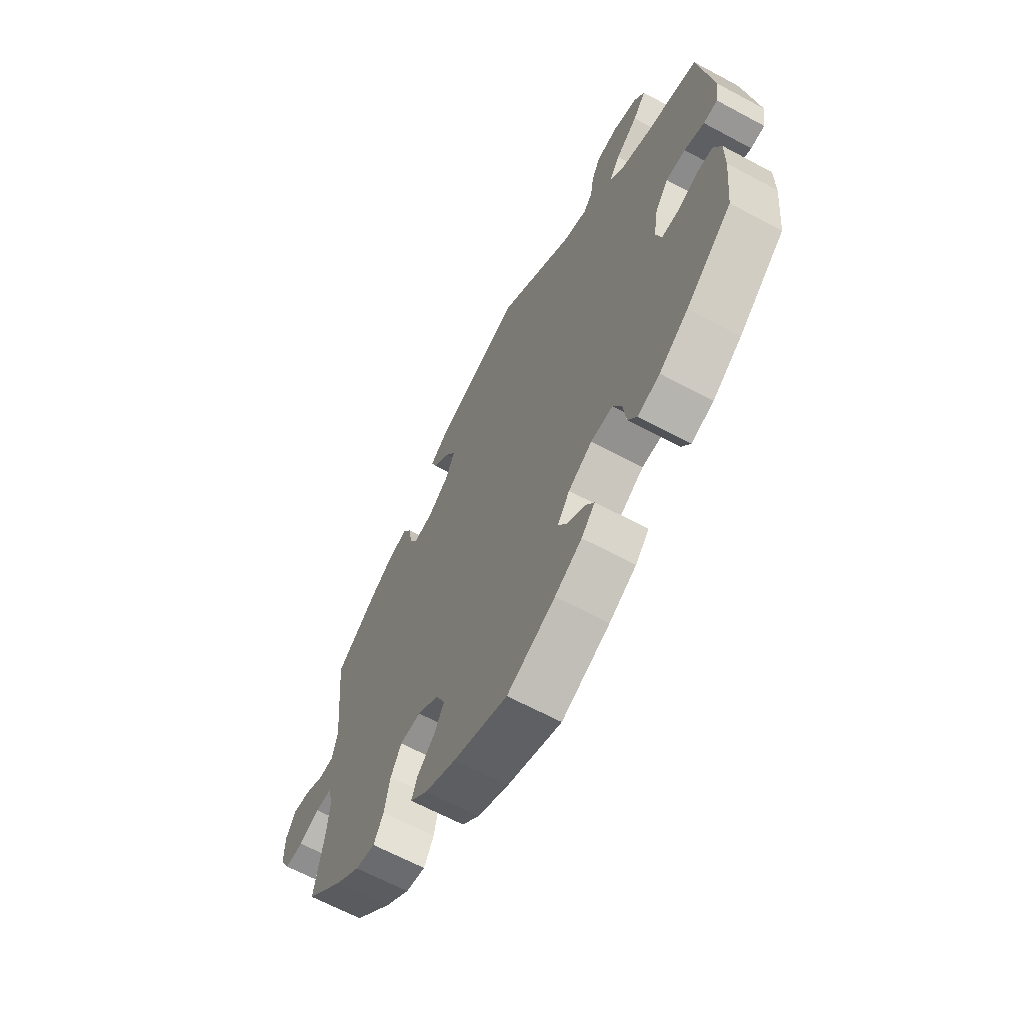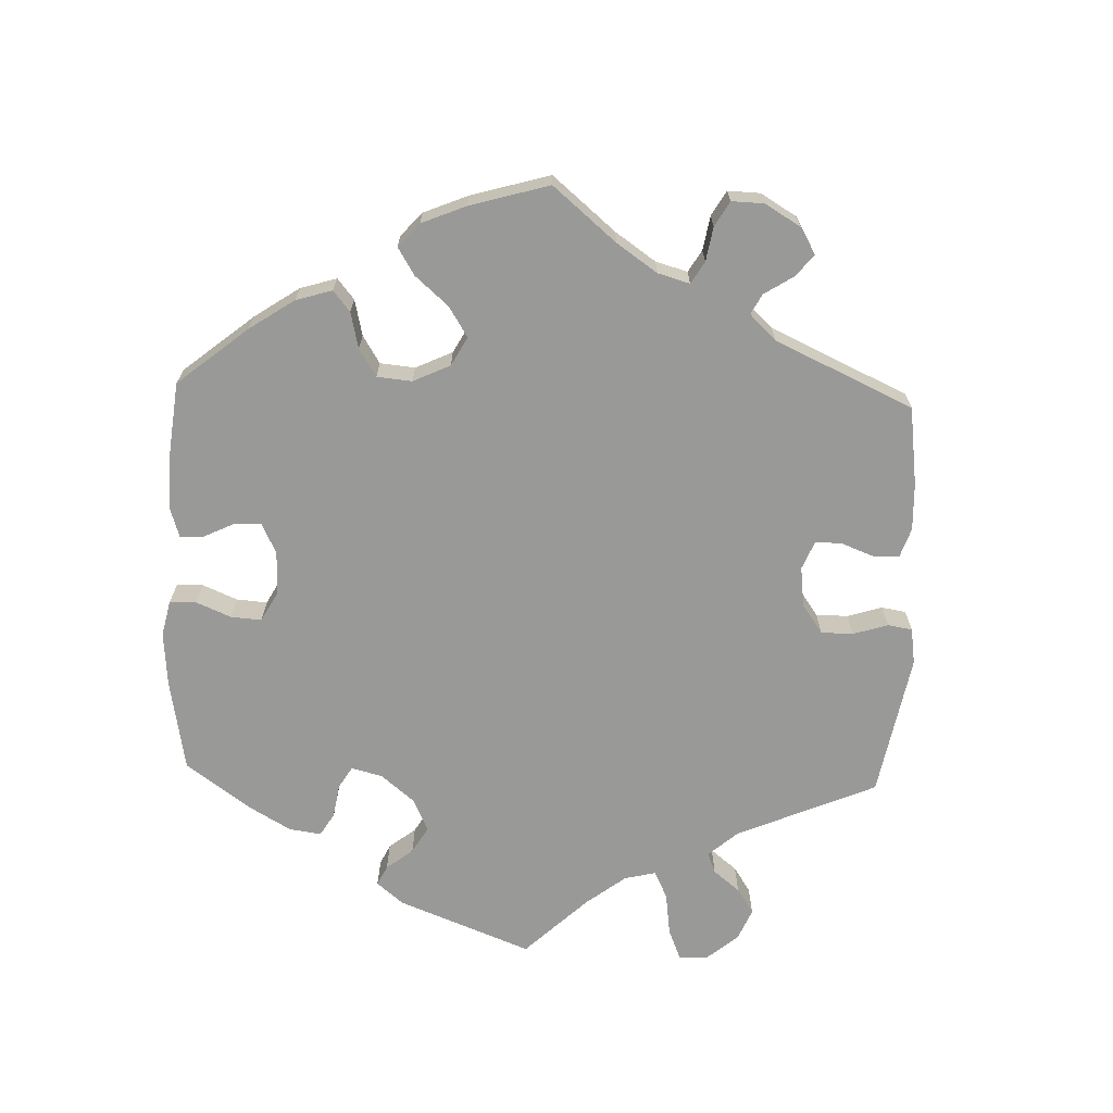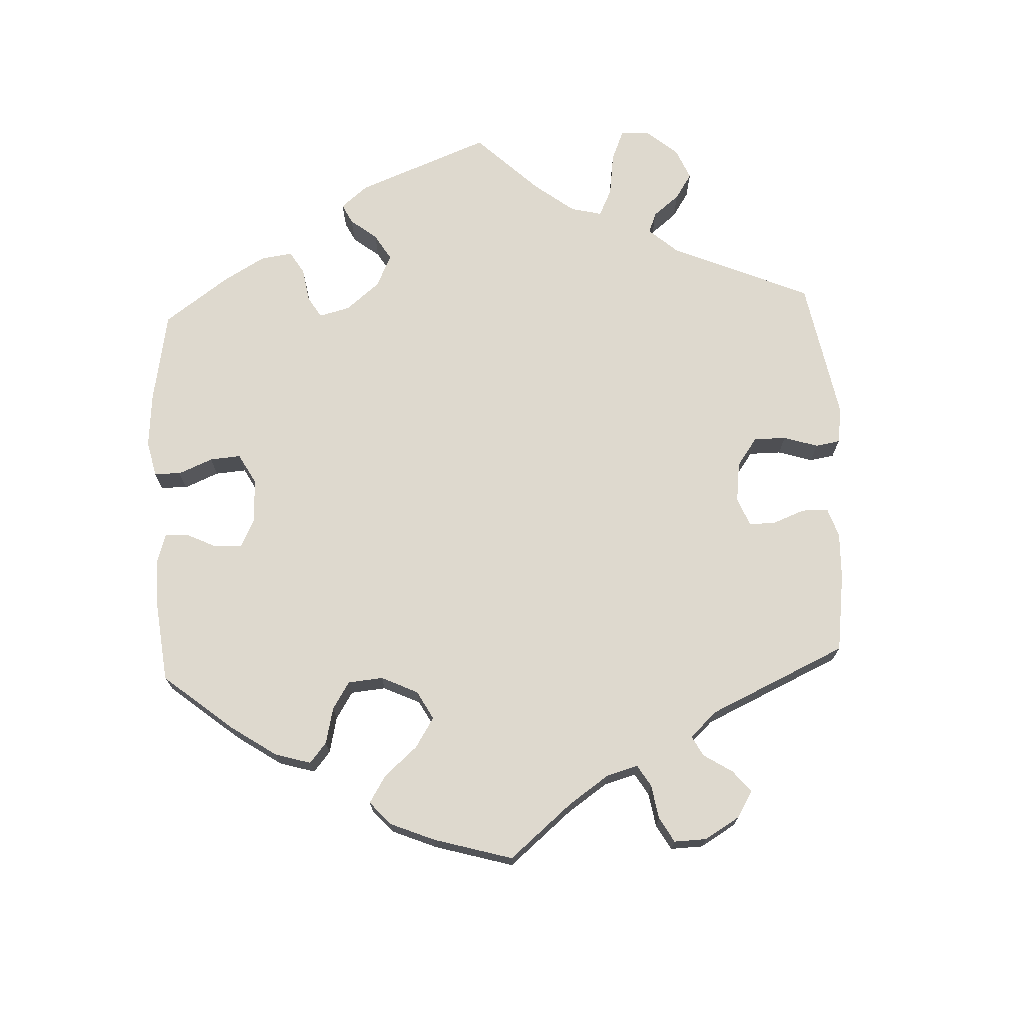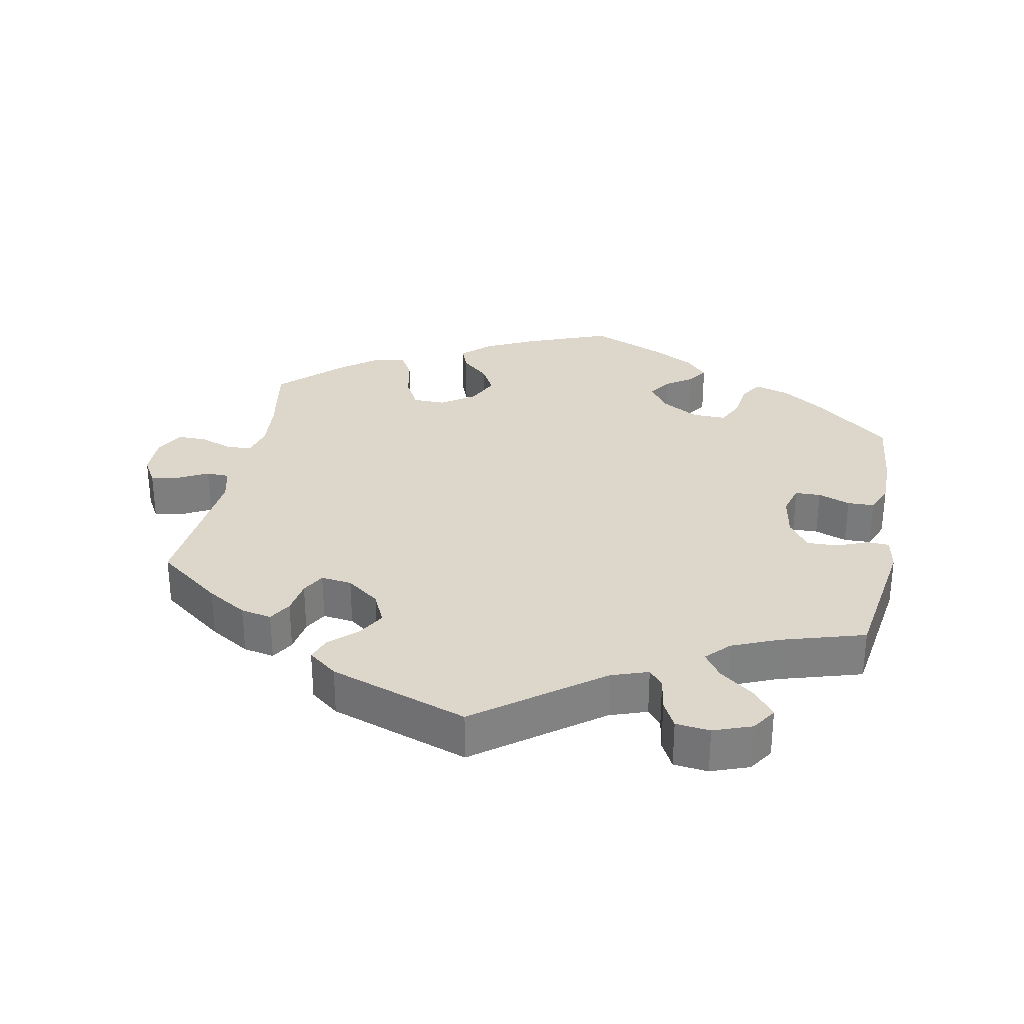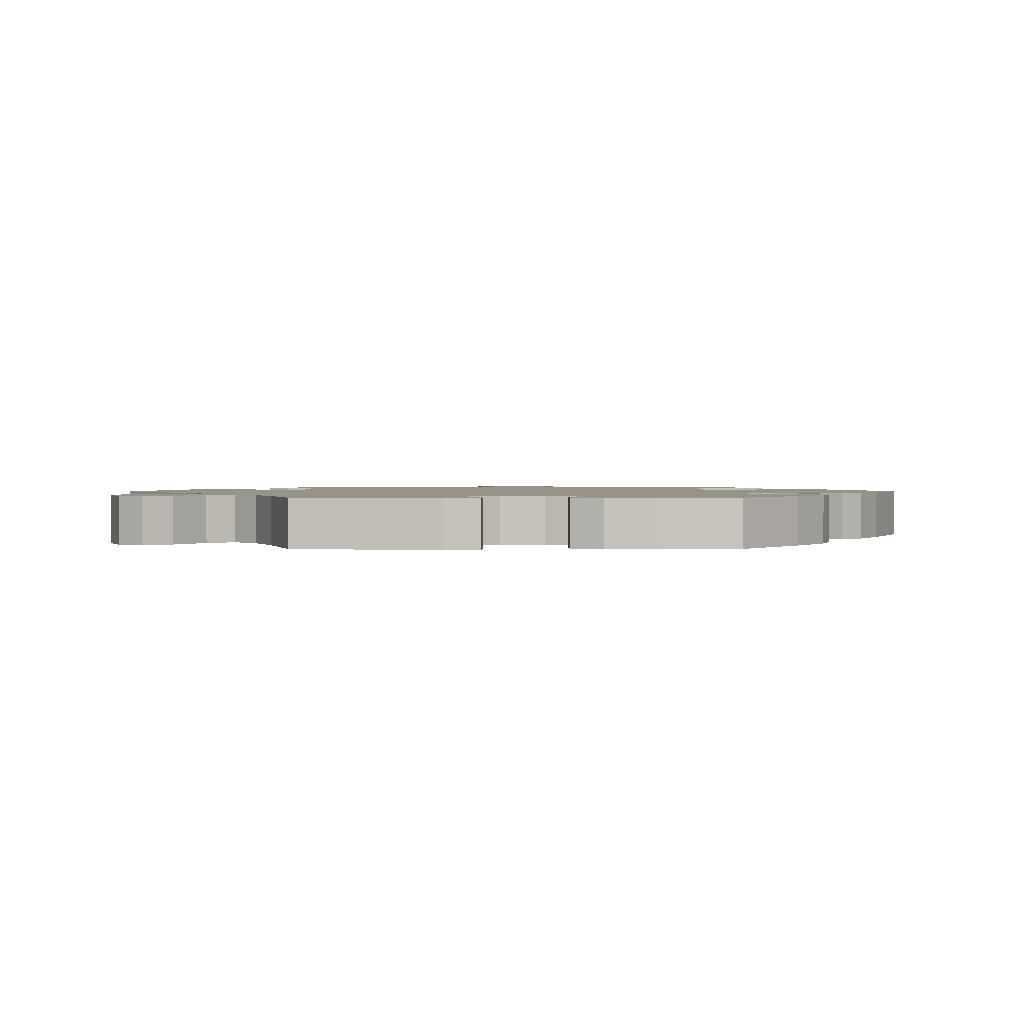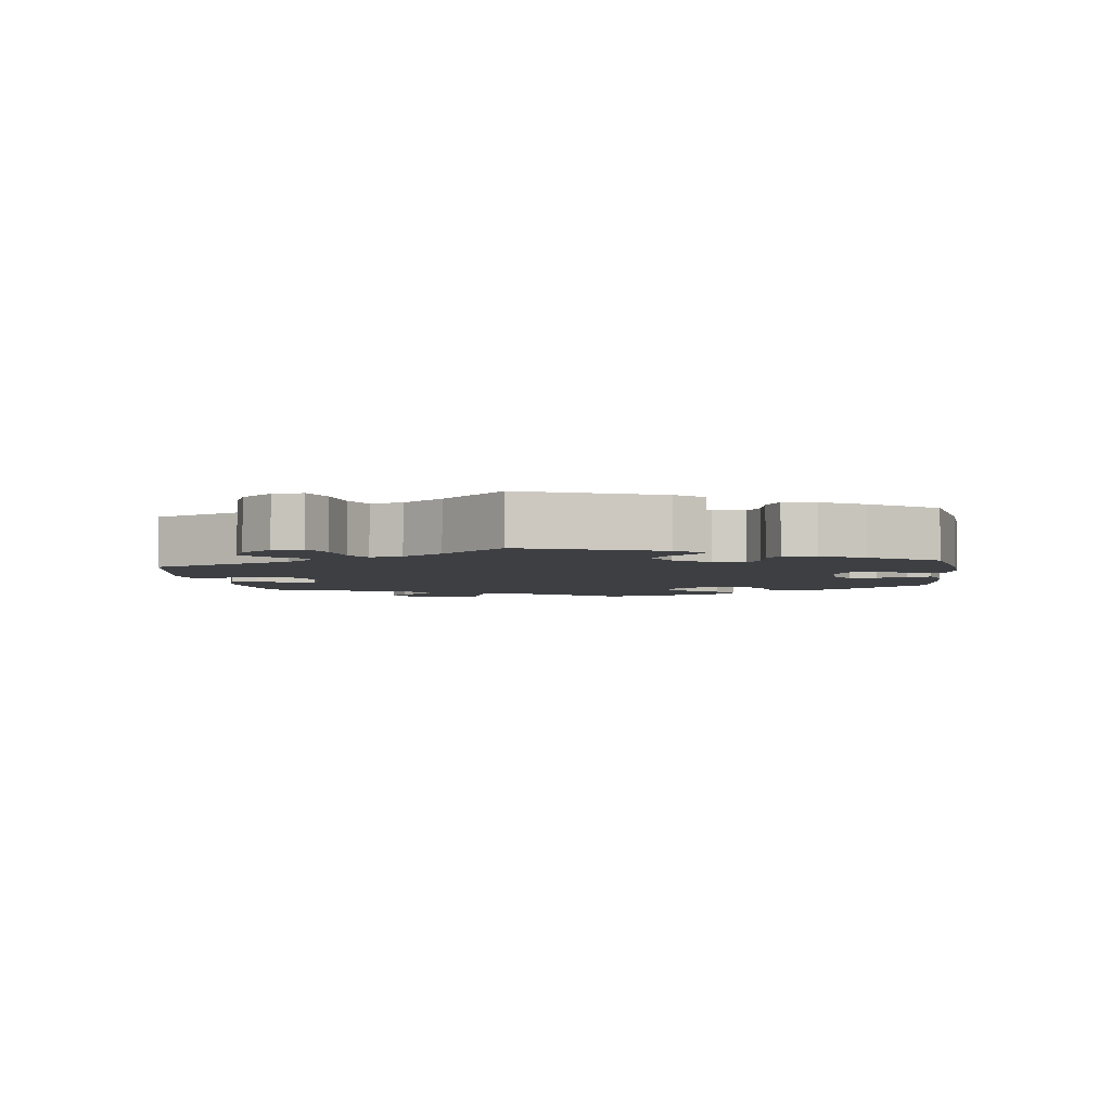
<metadata>
{"format":"obj","ext":"obj","renderer":"f3d","projection":"perspective","resolution":1024,"background":"white","views":[{"elev":-65.0,"azim":61.6,"up":"+Z"},{"elev":-68.8,"azim":-122.0,"up":"+Y"},{"elev":71.6,"azim":-122.6,"up":"+Y"},{"elev":30.4,"azim":10.9,"up":"+Y"},{"elev":1.5,"azim":89.5,"up":"+Y"},{"elev":-3.8,"azim":67.6,"up":"+Y"}]}
</metadata>
<code>
v 0.491 0.07 -0.073
v 0.182 0.07 0.483
v 0.208 0.07 -0.501
v 0.176 0.07 -0.536
v -0.651 0.07 -0.084
v -0.235 0.07 -0.295
v 0.343 0.07 0.376
v 0.405 0.07 -0.09
v 0.429 0.07 -0.401
v -0.515 0.07 -0.188
v 0.392 0.07 -0.044
v -0.127 0.07 -0.571
v 0.287 0.07 0.581
v -0.196 0.07 0.442
v -0.194 0.07 0.352
v 0.527 0.07 0.045
v -0.509 0.07 -0.115
v -0.309 0.07 -0.343
v 0.434 0.07 0.065
v 0 0.07 -0.62
v -0.308 0.07 0.344
v 0.113 0.07 -0.571
v 0 0.07 0.62
v 0.261 0.07 -0.332
v -0.249 0.07 0.514
v -0.563 0.07 0.03
v 0.419 0.07 0.529
v -0.336 0.07 0.429
v -0.172 0.07 0.4
v 0.188 0.07 -0.471
v 0.147 0.07 -0.443
v 0.281 0.07 -0.374
v 0.443 0.07 -0.091
v -0.65 0.07 0.061
v -0.609 0.07 0.054
v 0.125 0.07 -0.408
v -0.521 0.07 -0.067
v -0.322 0.07 -0.408
v -0.236 0.07 0.479
v -0.448 0.07 -0.396
v 0.388 0.07 0.489
v -0.2 0.07 -0.535
v -0.243 0.07 0.315
v 0.569 0.07 0.098
v 0.403 0.07 0.021
v 0.154 0.07 -0.366
v -0.163 0.07 -0.378
v -0.537 0.07 -0.31
v -0.537 0.07 0.31
v -0.391 0.07 -0.44
v 0.338 0.07 0.587
v 0.309 0.07 -0.464
v -0.186 0.07 -0.421
v 0.48 0.07 0.064
v -0.316 0.07 0.395
v 0.531 0.07 -0.074
v -0.382 0.07 0.42
v -0.674 0.07 -0.041
v 0.237 0.07 0.464
v -0.345 0.07 -0.45
v 0.21 0.07 -0.333
v -0.516 0.07 0.084
v 0.31 0.07 0.411
v 0.537 0.07 -0.31
v 0.537 0.07 0.31
v 0.549 0.07 -0.119
v 0.361 0.07 -0.448
v 0.412 0.07 0.347
v 0.266 0.07 0.54
v 0.258 0.07 0.49
v 0.336 0.07 0.449
v 0.56 0.07 0.047
v 0.395 0.07 0.566
v -0.673 0.07 0.021
v -0.206 0.07 0.548
v -0.227 0.07 -0.459
v -0.442 0.07 0.383
v -0.559 0.07 -0.066
v 0.288 0.07 -0.43
v -0.529 0.07 0.031
v -0.241 0.07 -0.496
v -0.185 0.07 -0.33
v 0.549 0.07 -0.191
v -0.284 0.07 -0.296
v -0.289 0.07 0.309
v -0.608 0.07 -0.084
v 0.491 -0 -0.073
v 0.182 -0 0.483
v 0.208 -0 -0.501
v 0.176 -0 -0.536
v -0.651 -0 -0.084
v -0.235 -0 -0.295
v 0.343 -0 0.376
v 0.405 -0 -0.09
v 0.429 -0 -0.401
v -0.515 -0 -0.188
v 0.392 -0 -0.044
v -0.127 -0 -0.571
v 0.287 -0 0.581
v -0.196 -0 0.442
v -0.194 -0 0.352
v 0.527 -0 0.045
v -0.509 -0 -0.115
v -0.309 -0 -0.343
v 0.434 -0 0.065
v 0 -0 -0.62
v -0.308 -0 0.344
v 0.113 -0 -0.571
v 0 -0 0.62
v 0.261 -0 -0.332
v -0.249 -0 0.514
v -0.563 -0 0.03
v 0.419 -0 0.529
v -0.336 -0 0.429
v -0.172 -0 0.4
v 0.188 -0 -0.471
v 0.147 -0 -0.443
v 0.281 -0 -0.374
v 0.443 -0 -0.091
v -0.65 -0 0.061
v -0.609 -0 0.054
v 0.125 -0 -0.408
v -0.521 -0 -0.067
v -0.322 -0 -0.408
v -0.236 -0 0.479
v -0.448 -0 -0.396
v 0.388 -0 0.489
v -0.2 -0 -0.535
v -0.243 -0 0.315
v 0.569 -0 0.098
v 0.403 -0 0.021
v 0.154 -0 -0.366
v -0.163 -0 -0.378
v -0.537 -0 -0.31
v -0.537 -0 0.31
v -0.391 -0 -0.44
v 0.338 -0 0.587
v 0.309 -0 -0.464
v -0.186 -0 -0.421
v 0.48 -0 0.064
v -0.316 -0 0.395
v 0.531 -0 -0.074
v -0.382 -0 0.42
v -0.674 -0 -0.041
v 0.237 -0 0.464
v -0.345 -0 -0.45
v 0.21 -0 -0.333
v -0.516 -0 0.084
v 0.31 -0 0.411
v 0.537 -0 -0.31
v 0.537 -0 0.31
v 0.549 -0 -0.119
v 0.361 -0 -0.448
v 0.412 -0 0.347
v 0.266 -0 0.54
v 0.258 -0 0.49
v 0.336 -0 0.449
v 0.56 -0 0.047
v 0.395 -0 0.566
v -0.673 -0 0.021
v -0.206 -0 0.548
v -0.227 -0 -0.459
v -0.442 -0 0.383
v -0.559 -0 -0.066
v 0.288 -0 -0.43
v -0.529 -0 0.031
v -0.241 -0 -0.496
v -0.185 -0 -0.33
v 0.549 -0 -0.191
v -0.284 -0 -0.296
v -0.289 -0 0.309
v -0.608 -0 -0.084
f 40 48 10
f 50 40 10 17
f 18 38 60 50
f 84 18 50 17
f 6 84 17 37
f 82 6 37
f 42 81 76 53
f 42 53 47
f 12 42 47
f 20 12 47
f 22 20 47 82
f 31 30 3 4
f 36 31 4 22
f 67 52 79 32
f 67 32 24
f 9 67 24
f 64 9 24
f 83 64 24 61
f 33 1 56 66
f 8 33 66 83
f 44 72 16 54
f 68 65 44 54
f 7 68 54 19
f 63 7 19 45
f 73 27 41 71
f 73 71 63
f 51 73 63
f 70 69 13 51
f 59 70 51 63
f 2 59 63 45
f 14 39 25 75
f 29 14 75 23
f 15 29 23 2
f 57 28 55 21
f 57 21 85
f 62 49 77 57
f 80 62 57 85
f 74 34 35 26
f 74 26 80
f 58 74 80
f 78 86 5 58
f 37 78 58 80
f 82 37 80 85
f 36 22 82 85
f 8 83 61
f 11 8 61 46
f 45 11 46
f 43 15 2 45
f 45 46 36
f 85 43 45 36
f 96 134 126
f 103 96 126 136
f 136 146 124 104
f 103 136 104 170
f 123 103 170 92
f 123 92 168
f 139 162 167 128
f 133 139 128
f 133 128 98
f 133 98 106
f 168 133 106 108
f 90 89 116 117
f 108 90 117 122
f 118 165 138 153
f 110 118 153
f 110 153 95
f 110 95 150
f 147 110 150 169
f 152 142 87 119
f 169 152 119 94
f 140 102 158 130
f 140 130 151 154
f 105 140 154 93
f 131 105 93 149
f 157 127 113 159
f 149 157 159
f 149 159 137
f 137 99 155 156
f 149 137 156 145
f 131 149 145 88
f 161 111 125 100
f 109 161 100 115
f 88 109 115 101
f 107 141 114 143
f 171 107 143
f 143 163 135 148
f 171 143 148 166
f 112 121 120 160
f 166 112 160
f 166 160 144
f 144 91 172 164
f 166 144 164 123
f 171 166 123 168
f 171 168 108 122
f 147 169 94
f 132 147 94 97
f 132 97 131
f 131 88 101 129
f 122 132 131
f 122 131 129 171
f 10 96 103 17
f 17 103 123 37
f 37 123 164 78
f 78 164 172 86
f 86 172 91 5
f 5 91 144 58
f 58 144 160 74
f 74 160 120 34
f 34 120 121 35
f 35 121 112 26
f 26 112 166 80
f 80 166 148 62
f 62 148 135 49
f 49 135 163 77
f 77 163 143 57
f 57 143 114 28
f 28 114 141 55
f 55 141 107 21
f 21 107 171 85
f 85 171 129 43
f 43 129 101 15
f 15 101 115 29
f 29 115 100 14
f 14 100 125 39
f 39 125 111 25
f 25 111 161 75
f 75 161 109 23
f 23 109 88 2
f 2 88 145 59
f 59 145 156 70
f 70 156 155 69
f 69 155 99 13
f 13 99 137 51
f 51 137 159 73
f 73 159 113 27
f 27 113 127 41
f 41 127 157 71
f 71 157 149 63
f 63 149 93 7
f 7 93 154 68
f 68 154 151 65
f 65 151 130 44
f 44 130 158 72
f 72 158 102 16
f 16 102 140 54
f 54 140 105 19
f 19 105 131 45
f 45 131 97 11
f 11 97 94 8
f 8 94 119 33
f 33 119 87 1
f 1 87 142 56
f 56 142 152 66
f 66 152 169 83
f 83 169 150 64
f 64 150 95 9
f 9 95 153 67
f 67 153 138 52
f 52 138 165 79
f 79 165 118 32
f 32 118 110 24
f 24 110 147 61
f 61 147 132 46
f 46 132 122 36
f 36 122 117 31
f 31 117 116 30
f 30 116 89 3
f 3 89 90 4
f 4 90 108 22
f 22 108 106 20
f 20 106 98 12
f 12 98 128 42
f 42 128 167 81
f 81 167 162 76
f 76 162 139 53
f 53 139 133 47
f 47 133 168 82
f 82 168 92 6
f 6 92 170 84
f 84 170 104 18
f 18 104 124 38
f 38 124 146 60
f 60 146 136 50
f 50 136 126 40
f 40 126 134 48
f 48 134 96 10

</code>
